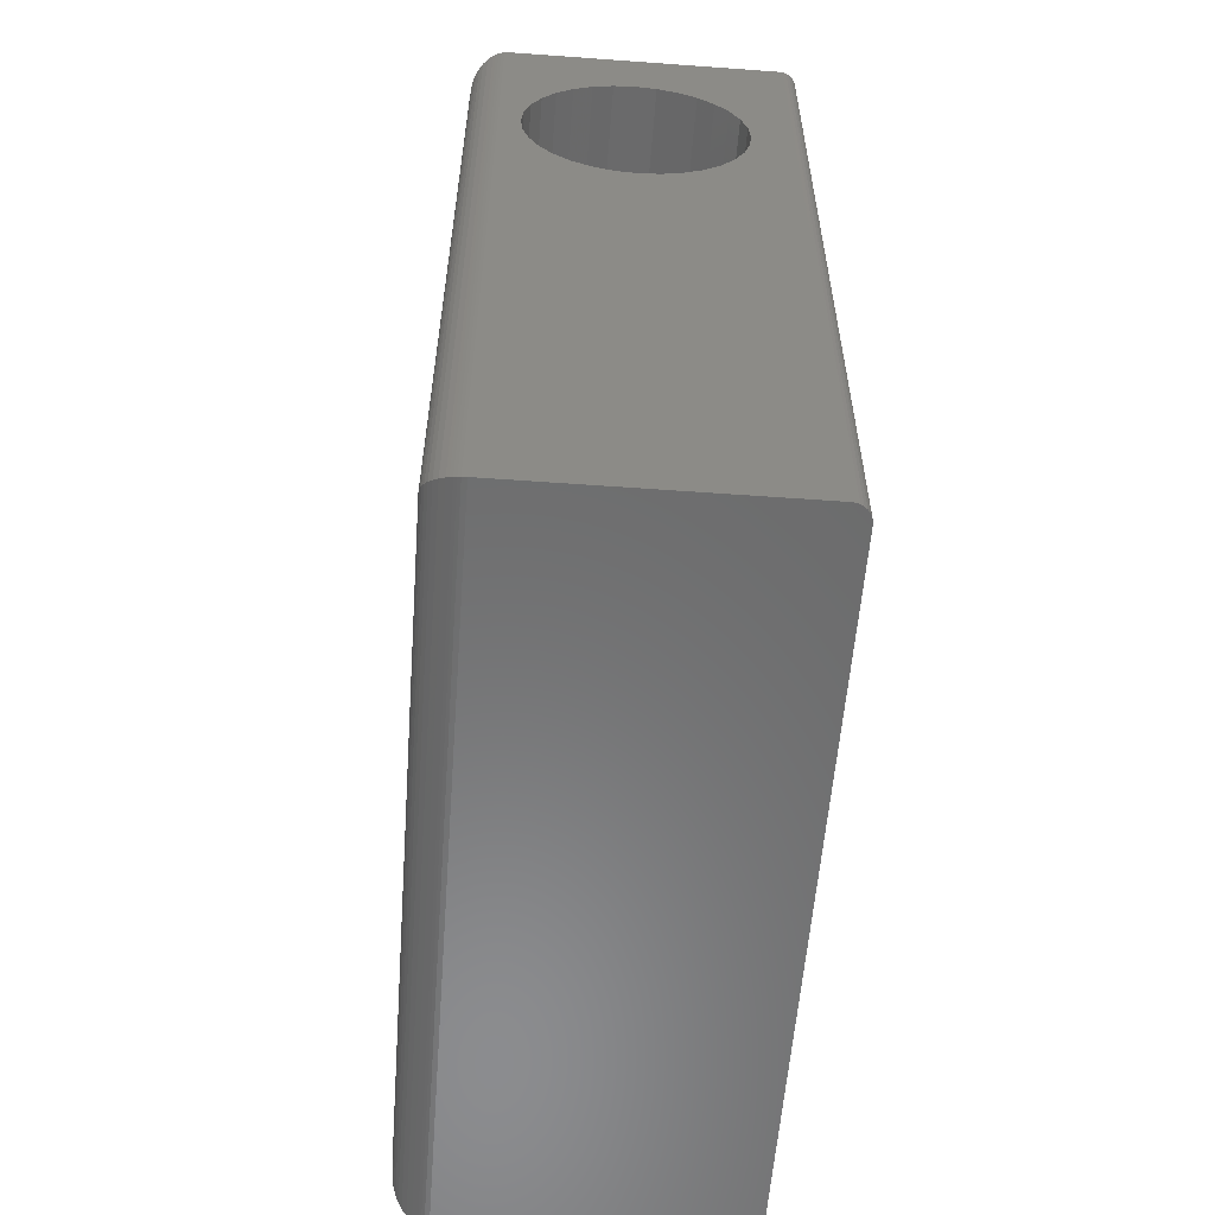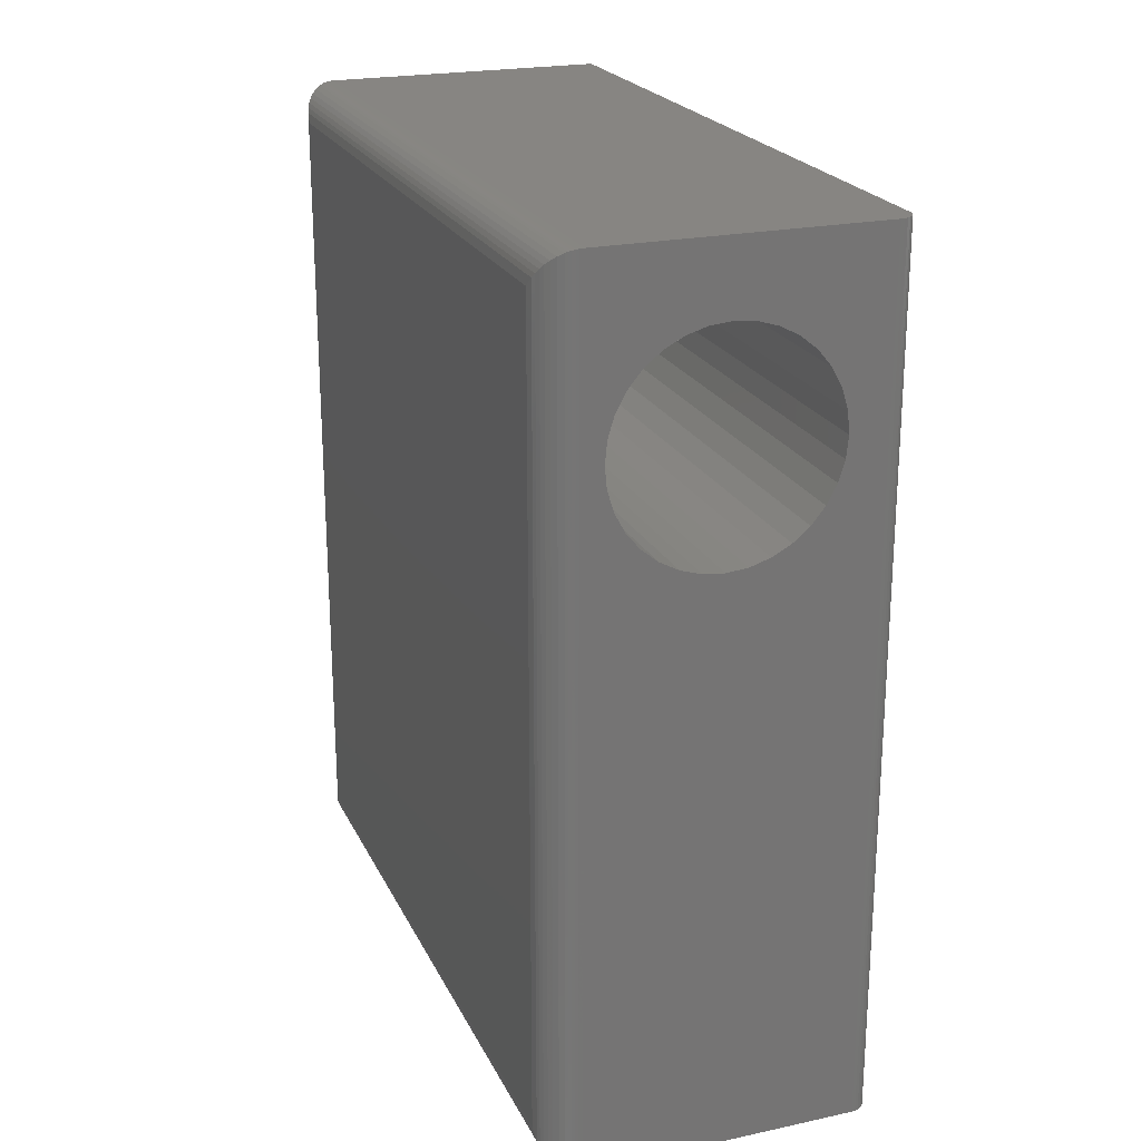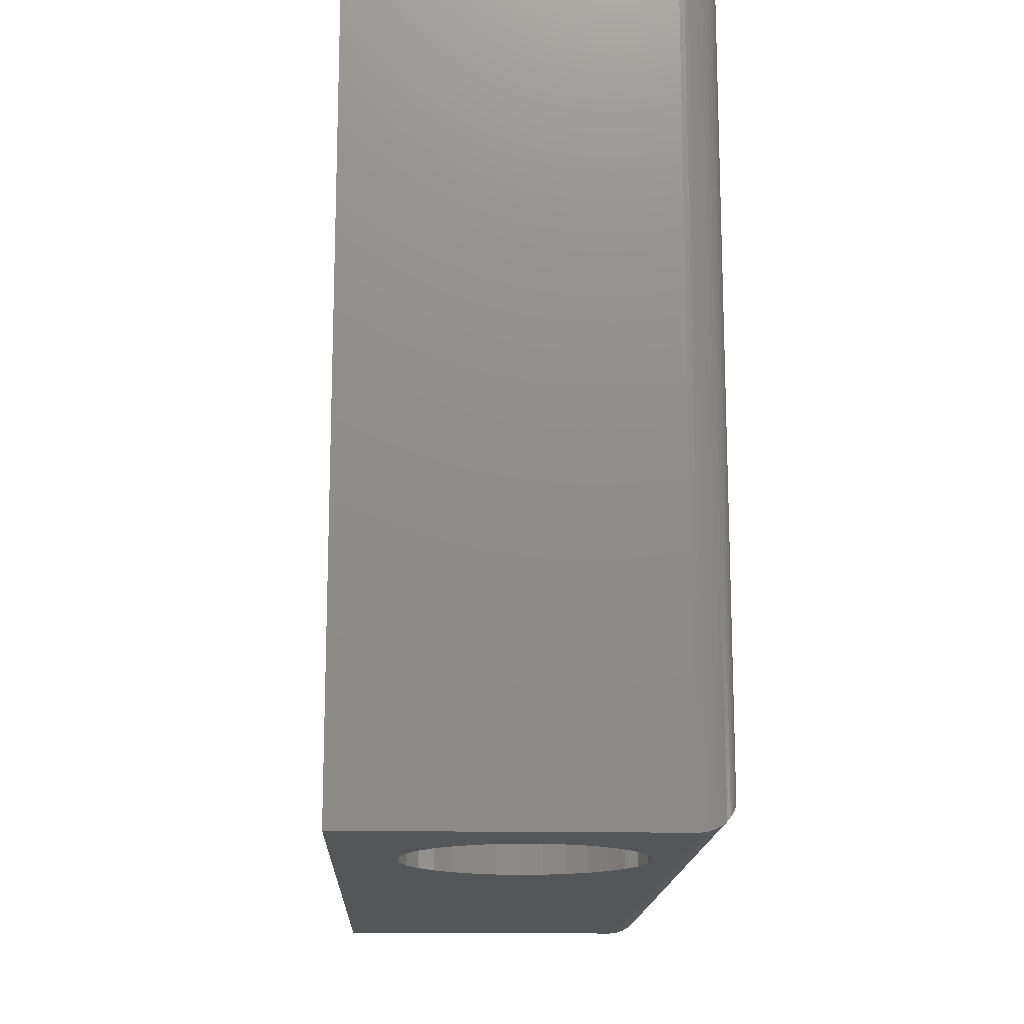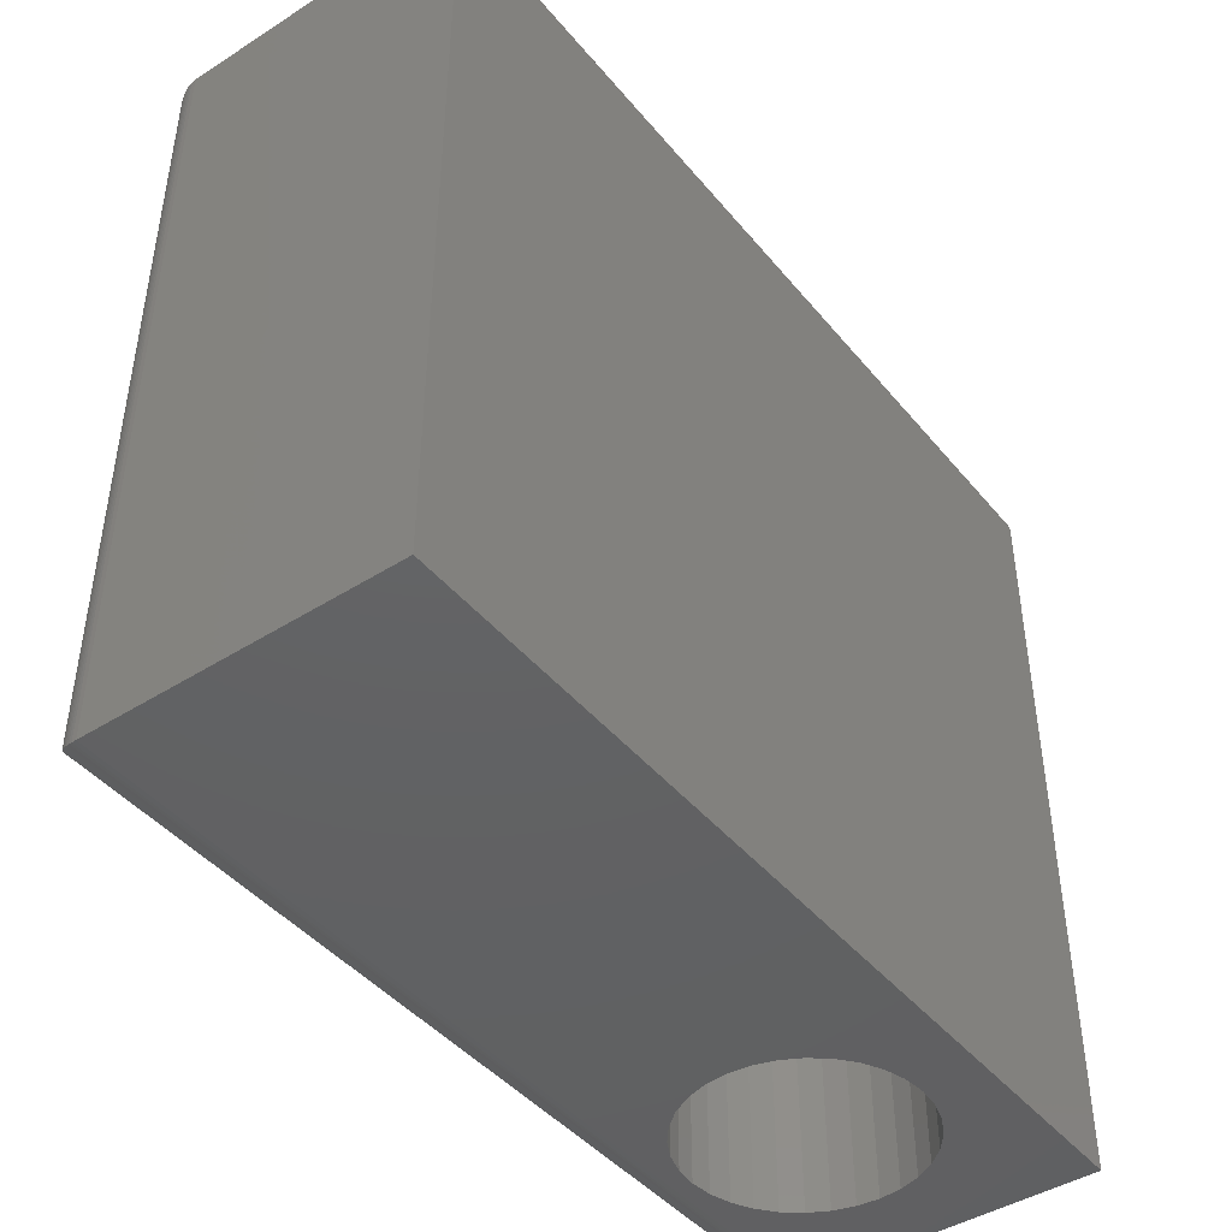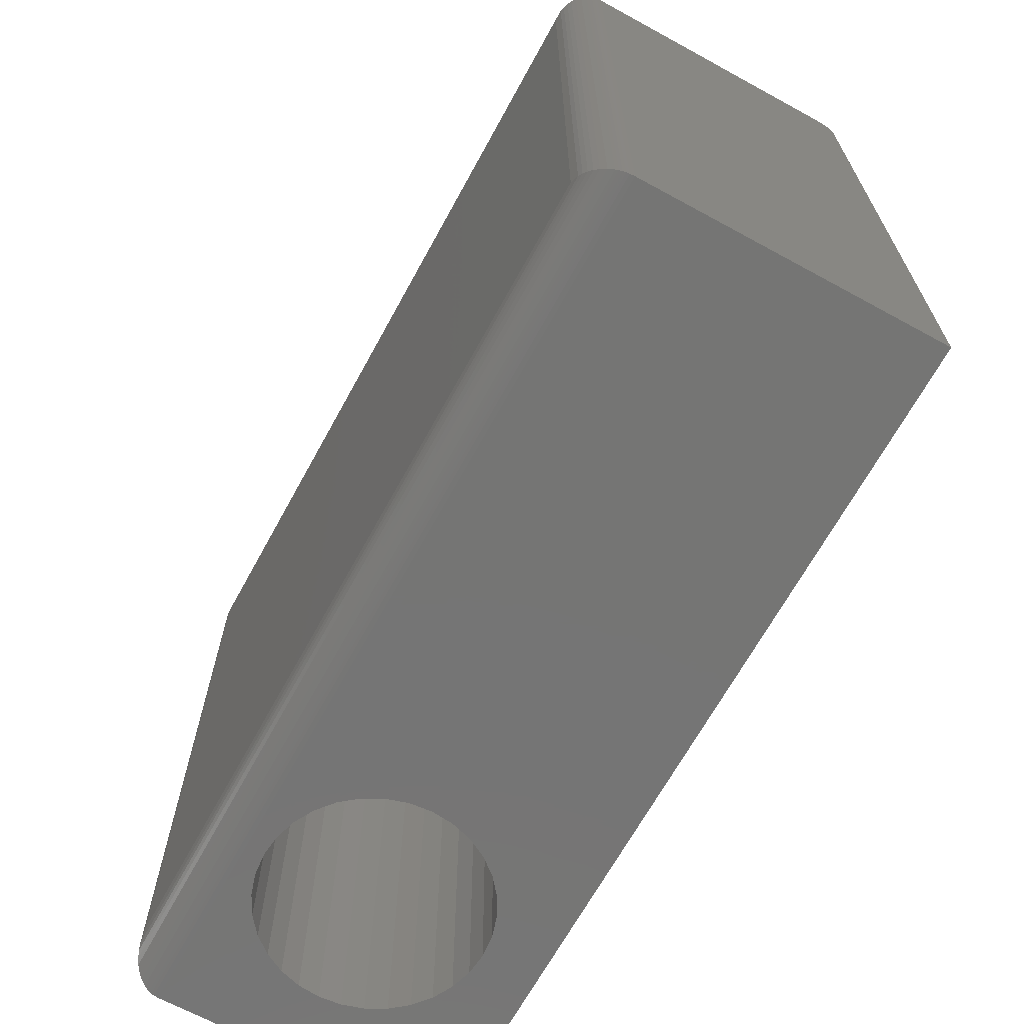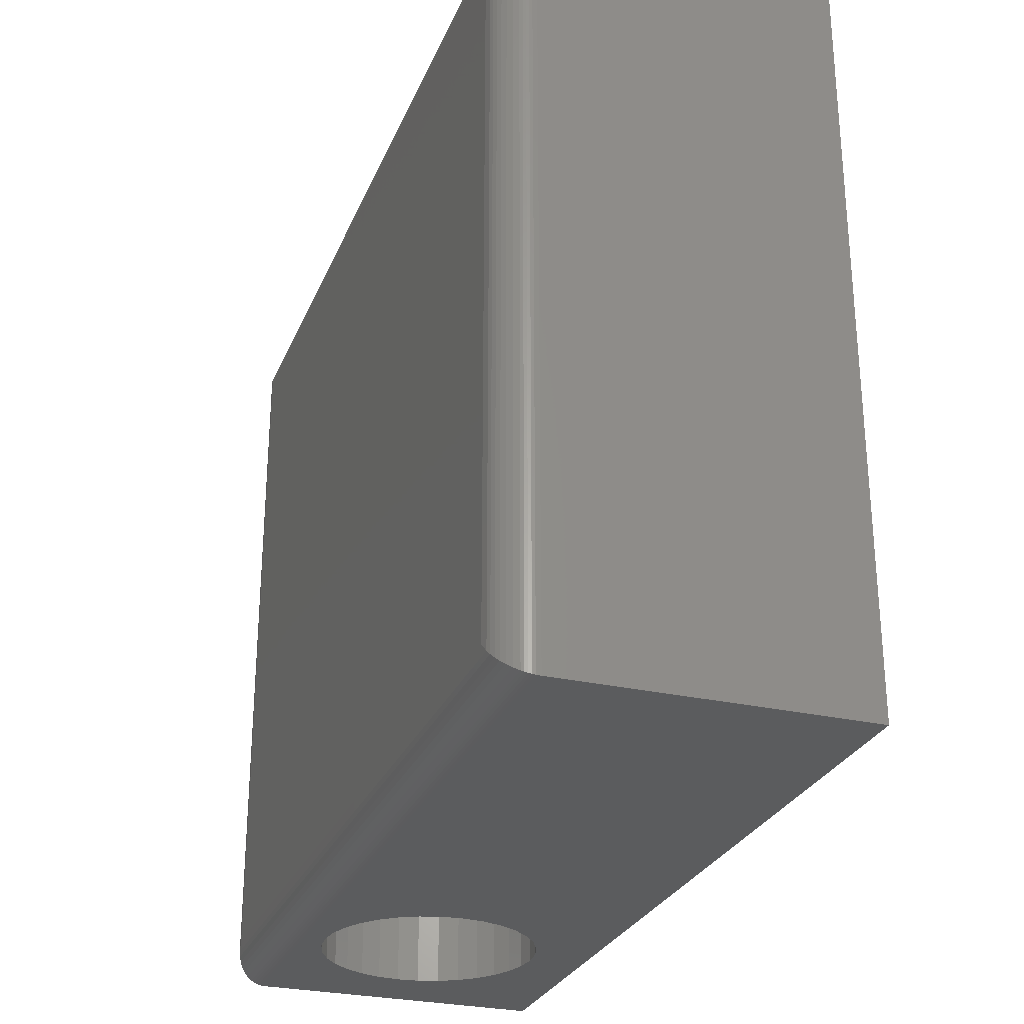
<metadata>
{"format":"stl","ext":"stl","renderer":"f3d","projection":"perspective","resolution":1024,"background":"white","views":[{"elev":-57.4,"azim":-4.3,"up":"+Y"},{"elev":22.3,"azim":-20.3,"up":"+Y"},{"elev":-15.5,"azim":177.8,"up":"+Z"},{"elev":-44.1,"azim":36.6,"up":"+Z"},{"elev":-67.3,"azim":-28.7,"up":"+Z"},{"elev":-27.9,"azim":-19.3,"up":"+Z"}]}
</metadata>
<code>
# stl→obj: 136 verts, 272 faces
v 0.1885 -0.06151 0.04737
v 0.17 -0.06333 0.7026
v 0.17 -0.06333 0.04737
v 0.1522 -0.06872 0.7026
v 0.1522 -0.06872 0.04737
v 0.1359 -0.07748 0.7026
v 0.1359 -0.07748 0.04737
v 0.1215 -0.08926 0.7026
v 0.1215 -0.08926 0.04737
v 0.1097 -0.1036 0.7026
v 0.1097 -0.1036 0.04737
v 0.101 -0.12 0.7026
v 0.101 -0.12 0.04737
v 0.09557 -0.1378 0.7026
v 0.09557 -0.1378 0.04737
v 0.09375 -0.1562 0.7026
v 0.09375 -0.1562 0.04737
v 0.1885 -0.06151 0.7026
v 0.207 -0.06333 0.04737
v 0.207 -0.06333 0.7026
v 0.2247 -0.06872 0.04737
v 0.2247 -0.06872 0.7026
v 0.2411 -0.07748 0.04737
v 0.2411 -0.07748 0.7026
v 0.2555 -0.08926 0.04737
v 0.2555 -0.08926 0.7026
v 0.2673 -0.1036 0.04737
v 0.2673 -0.1036 0.7026
v 0.276 -0.12 0.04737
v 0.276 -0.12 0.7026
v 0.2814 -0.1378 0.04737
v 0.2814 -0.1378 0.7026
v 0.2832 -0.1562 0.04737
v 0.2832 -0.1562 0.7026
v 0.1885 -0.251 0.04737
v 0.207 -0.2492 0.7026
v 0.207 -0.2492 0.04737
v 0.2247 -0.2438 0.7026
v 0.2247 -0.2438 0.04737
v 0.2411 -0.235 0.7026
v 0.2411 -0.235 0.04737
v 0.2555 -0.2232 0.7026
v 0.2555 -0.2232 0.04737
v 0.2673 -0.2089 0.7026
v 0.2673 -0.2089 0.04737
v 0.276 -0.1925 0.7026
v 0.276 -0.1925 0.04737
v 0.2814 -0.1747 0.7026
v 0.2814 -0.1747 0.04737
v 0.1885 -0.251 0.7026
v 0.17 -0.2492 0.04737
v 0.17 -0.2492 0.7026
v 0.1522 -0.2438 0.04737
v 0.1522 -0.2438 0.7026
v 0.1359 -0.235 0.04737
v 0.1359 -0.235 0.7026
v 0.1215 -0.2232 0.04737
v 0.1215 -0.2232 0.7026
v 0.1097 -0.2089 0.04737
v 0.1097 -0.2089 0.7026
v 0.101 -0.1925 0.04737
v 0.101 -0.1925 0.7026
v 0.09557 -0.1747 0.04737
v 0.09557 -0.1747 0.7026
v 0.07862 -0.75 0.04737
v 0.07862 0 0.04737
v 0.3316 -0.75 0.04737
v 0.3316 0 0.04737
v 0.316 -0.75 0.7026
v 0.316 0 0.7026
v 0.07862 -0.75 0.7026
v 0.07862 2.776e-17 0.7026
v 0.3316 -0.75 0.687
v 0.327 -0.75 0.6981
v 0.3246 -0.75 0.7
v 0.3219 -0.75 0.7014
v 0.319 -0.75 0.7023
v 0.3313 -0.75 0.6901
v 0.3304 -0.75 0.693
v 0.3289 -0.75 0.6957
v 0.3316 0 0.687
v 0.327 0 0.6981
v 0.319 0 0.7023
v 0.3219 0 0.7014
v 0.3246 0 0.7
v 0.3289 0 0.6957
v 0.3304 0 0.693
v 0.3313 0 0.6901
v 0.04737 -0.03125 0.6714
v 0.04737 -0.03125 0.07862
v 0.04737 -0.7188 0.6714
v 0.04737 -0.7188 0.07862
v 0.04839 -0.02332 0.07068
v 0.04839 -0.7267 0.07069
v 0.06511 -0.00307 0.05044
v 0.06074 -0.7444 0.05299
v 0.06074 -0.005622 0.05299
v 0.05684 -0.7412 0.05621
v 0.05684 -0.008839 0.05621
v 0.05387 -0.7378 0.05954
v 0.05387 -0.01217 0.05954
v 0.05149 -0.7343 0.06311
v 0.05149 -0.01574 0.06311
v 0.04967 -0.7305 0.06684
v 0.04967 -0.01947 0.06684
v 0.07476 -0.0002397 0.04761
v 0.07476 -0.7498 0.04761
v 0.07225 -0.0006549 0.04802
v 0.07225 -0.7493 0.04802
v 0.06983 -0.001261 0.04863
v 0.06983 -0.7487 0.04863
v 0.06741 -0.002081 0.04945
v 0.06741 -0.7479 0.04945
v 0.06511 -0.7469 0.05044
v 0.04839 -0.7267 0.6793
v 0.04967 -0.7305 0.6832
v 0.05149 -0.7343 0.6869
v 0.05387 -0.7378 0.6905
v 0.05684 -0.7412 0.6938
v 0.06074 -0.7444 0.697
v 0.07476 -0.7498 0.7024
v 0.07225 -0.7493 0.702
v 0.06983 -0.7487 0.7014
v 0.06741 -0.7479 0.7006
v 0.06511 -0.7469 0.6996
v 0.04839 -0.02332 0.6793
v 0.04967 -0.01947 0.6832
v 0.05149 -0.01574 0.6869
v 0.05387 -0.01217 0.6905
v 0.05684 -0.008839 0.6938
v 0.06074 -0.005622 0.697
v 0.07476 -0.0002397 0.7024
v 0.07225 -0.0006549 0.702
v 0.06983 -0.001261 0.7014
v 0.06741 -0.002081 0.7006
v 0.06511 -0.00307 0.6996
f 1 2 3
f 3 2 4
f 3 4 5
f 5 4 6
f 5 6 7
f 7 6 8
f 7 8 9
f 9 8 10
f 9 10 11
f 11 10 12
f 11 12 13
f 13 12 14
f 13 14 15
f 15 14 16
f 15 16 17
f 2 1 18
f 18 1 19
f 18 19 20
f 20 19 21
f 20 21 22
f 22 21 23
f 22 23 24
f 24 23 25
f 24 25 26
f 26 25 27
f 26 27 28
f 28 27 29
f 28 29 30
f 30 29 31
f 30 31 32
f 32 31 33
f 32 33 34
f 35 36 37
f 37 36 38
f 37 38 39
f 39 38 40
f 39 40 41
f 41 40 42
f 41 42 43
f 43 42 44
f 43 44 45
f 45 44 46
f 45 46 47
f 47 46 48
f 47 48 49
f 49 48 34
f 49 34 33
f 36 35 50
f 50 35 51
f 50 51 52
f 52 51 53
f 52 53 54
f 54 53 55
f 54 55 56
f 56 55 57
f 56 57 58
f 58 57 59
f 58 59 60
f 60 59 61
f 60 61 62
f 62 61 63
f 62 63 64
f 64 63 17
f 64 17 16
f 65 66 17
f 65 17 63
f 65 63 61
f 65 61 59
f 65 59 57
f 65 57 55
f 65 55 53
f 65 53 51
f 65 51 35
f 65 35 67
f 66 68 1
f 66 1 3
f 66 3 5
f 66 5 7
f 66 7 9
f 66 9 11
f 66 11 13
f 66 13 15
f 66 15 17
f 68 33 31
f 68 31 29
f 68 29 27
f 68 27 25
f 68 25 23
f 68 23 21
f 68 21 19
f 68 19 1
f 67 35 37
f 67 37 39
f 67 39 41
f 67 41 43
f 67 43 45
f 67 45 47
f 67 47 49
f 67 49 33
f 67 33 68
f 69 70 34
f 69 34 48
f 69 48 46
f 69 46 44
f 69 44 42
f 69 42 40
f 69 40 38
f 69 38 36
f 69 36 50
f 69 50 71
f 70 72 18
f 70 18 20
f 70 20 22
f 70 22 24
f 70 24 26
f 70 26 28
f 70 28 30
f 70 30 32
f 70 32 34
f 72 16 14
f 72 14 12
f 72 12 10
f 72 10 8
f 72 8 6
f 72 6 4
f 72 4 2
f 72 2 18
f 71 50 52
f 71 52 54
f 71 54 56
f 71 56 58
f 71 58 60
f 71 60 62
f 71 62 64
f 71 64 16
f 71 16 72
f 73 65 67
f 74 75 76
f 74 76 77
f 74 77 69
f 71 65 73
f 71 73 78
f 71 78 79
f 71 79 80
f 71 80 74
f 71 74 69
f 68 66 81
f 82 70 83
f 82 83 84
f 82 84 85
f 72 70 82
f 72 82 86
f 72 86 87
f 72 87 88
f 72 88 81
f 72 81 66
f 68 81 67
f 67 81 73
f 70 69 83
f 83 69 77
f 83 77 84
f 84 77 76
f 84 76 85
f 85 76 75
f 85 75 82
f 82 75 74
f 82 74 86
f 86 74 80
f 86 80 87
f 87 80 79
f 87 79 88
f 88 79 78
f 88 78 81
f 81 78 73
f 89 90 91
f 91 90 92
f 92 93 94
f 92 90 93
f 95 96 97
f 97 96 98
f 97 98 99
f 99 98 100
f 99 100 101
f 101 100 102
f 101 102 103
f 103 102 104
f 103 104 105
f 105 104 94
f 105 94 93
f 66 65 106
f 106 65 107
f 106 107 108
f 108 107 109
f 108 109 110
f 110 109 111
f 110 111 112
f 112 111 113
f 112 113 95
f 95 113 114
f 95 114 96
f 91 94 115
f 91 92 94
f 115 94 104
f 115 104 116
f 116 104 102
f 116 102 117
f 117 102 100
f 117 100 118
f 118 100 98
f 118 98 119
f 119 98 96
f 119 96 120
f 120 96 114
f 65 71 107
f 107 71 121
f 107 121 109
f 109 121 122
f 109 122 111
f 111 122 123
f 111 123 113
f 113 123 124
f 113 124 114
f 114 124 125
f 114 125 120
f 89 115 126
f 89 91 115
f 126 115 116
f 126 116 127
f 127 116 117
f 127 117 128
f 128 117 118
f 128 118 129
f 129 118 119
f 129 119 130
f 130 119 120
f 130 120 131
f 131 120 125
f 71 72 121
f 121 72 132
f 121 132 122
f 122 132 133
f 122 133 123
f 123 133 134
f 123 134 124
f 124 134 135
f 124 135 125
f 125 135 136
f 125 136 131
f 90 126 93
f 90 89 126
f 136 97 131
f 131 97 99
f 131 99 130
f 130 99 101
f 130 101 129
f 129 101 103
f 129 103 128
f 128 103 105
f 128 105 127
f 127 105 93
f 127 93 126
f 72 66 132
f 132 66 106
f 132 106 133
f 133 106 108
f 133 108 134
f 134 108 110
f 134 110 135
f 135 110 112
f 135 112 136
f 136 112 95
f 136 95 97

</code>
